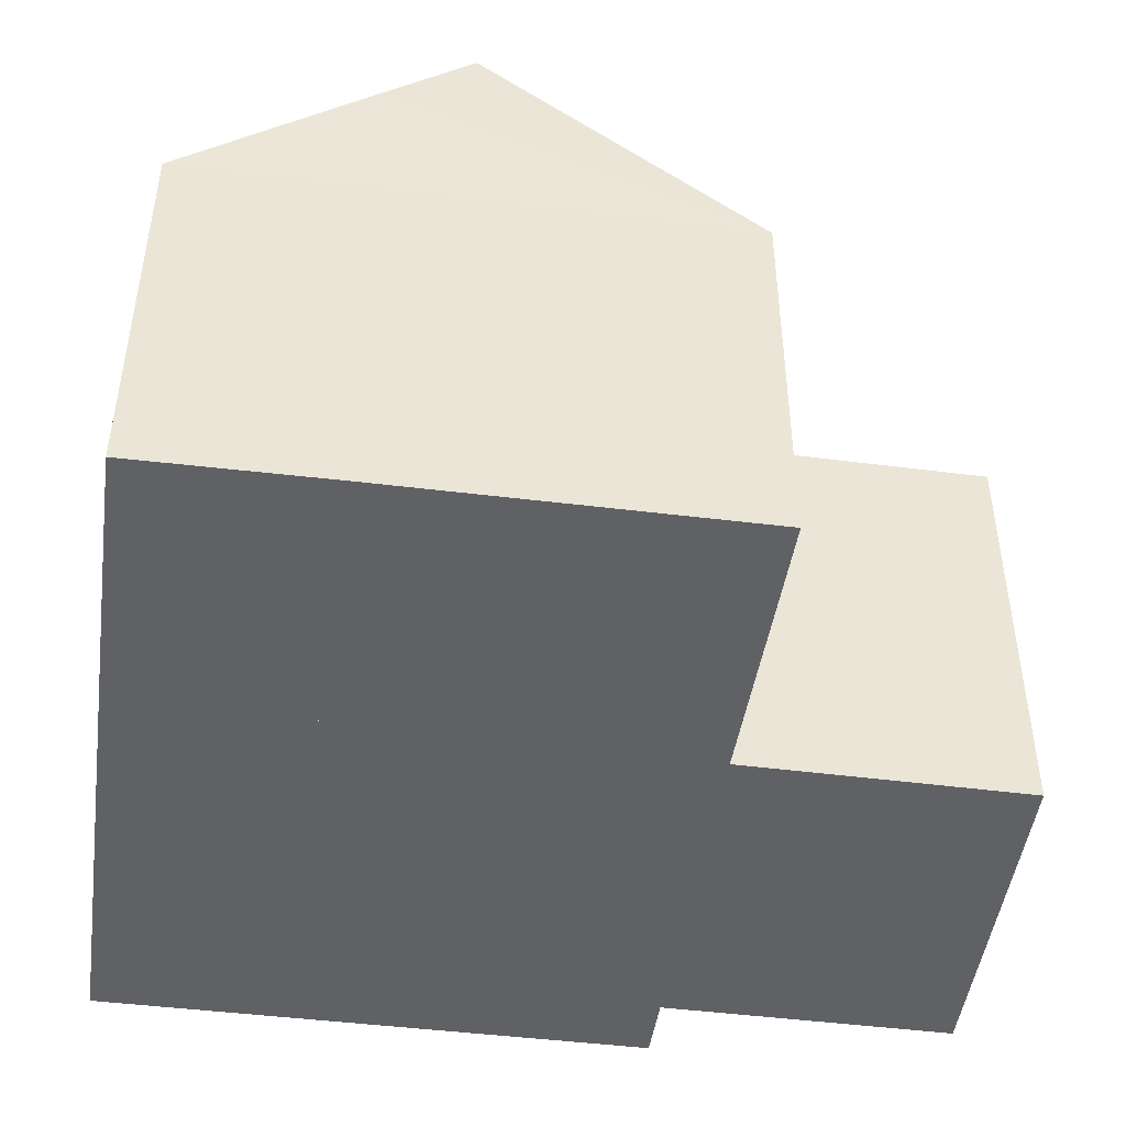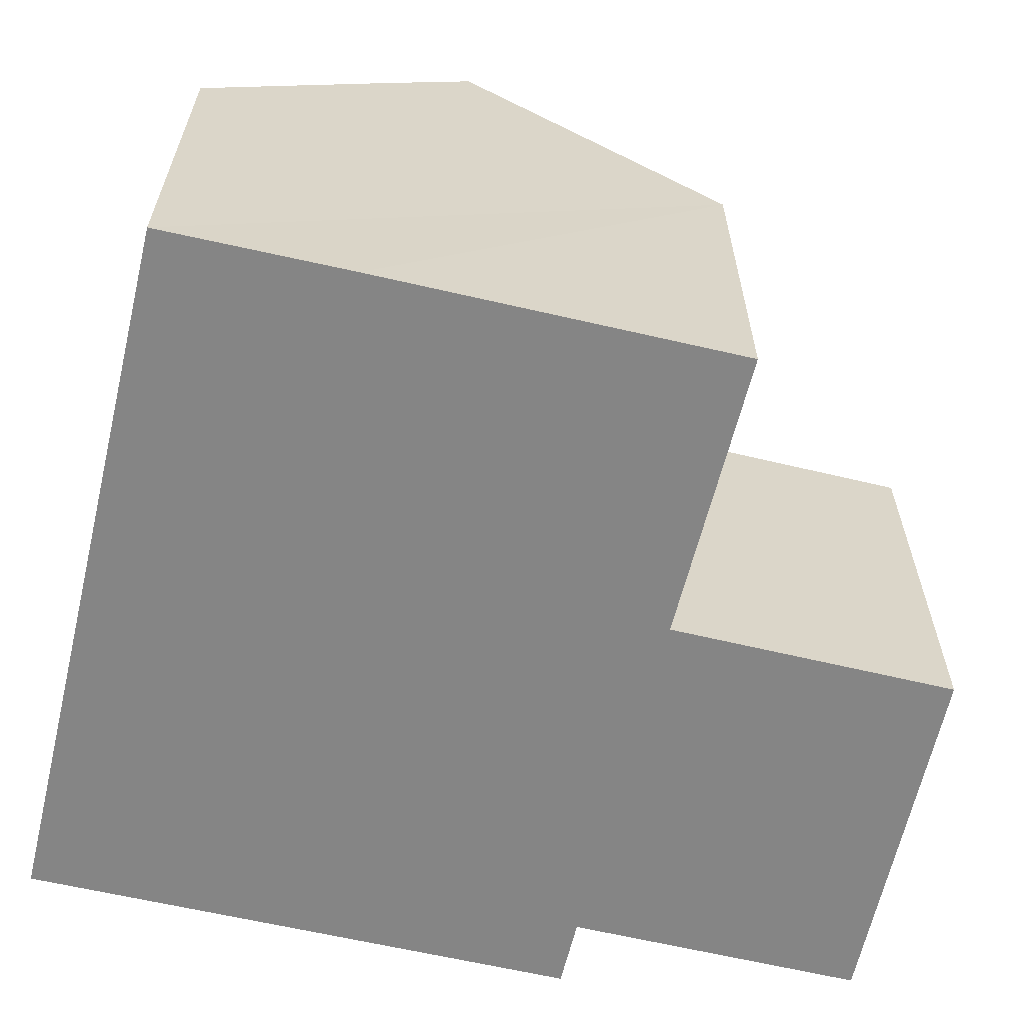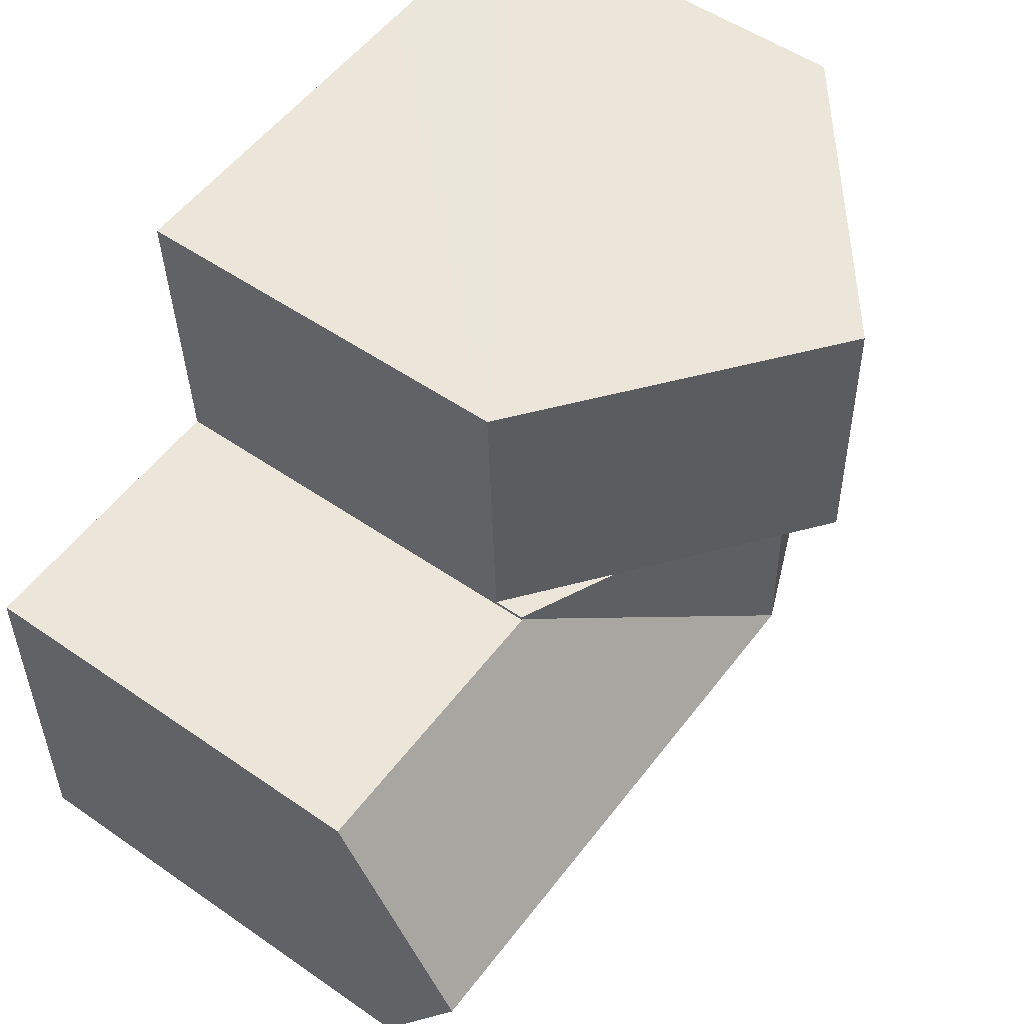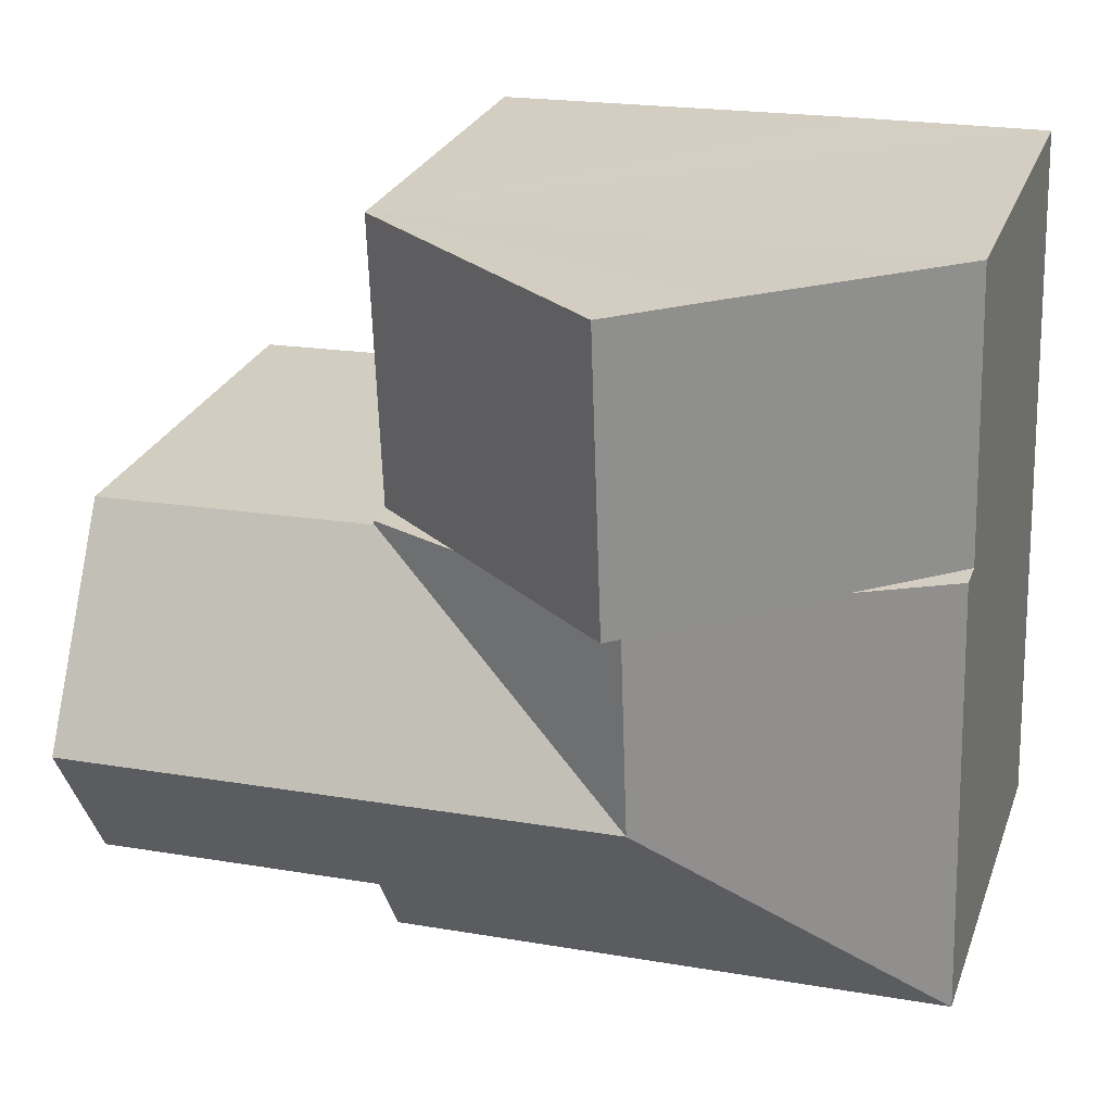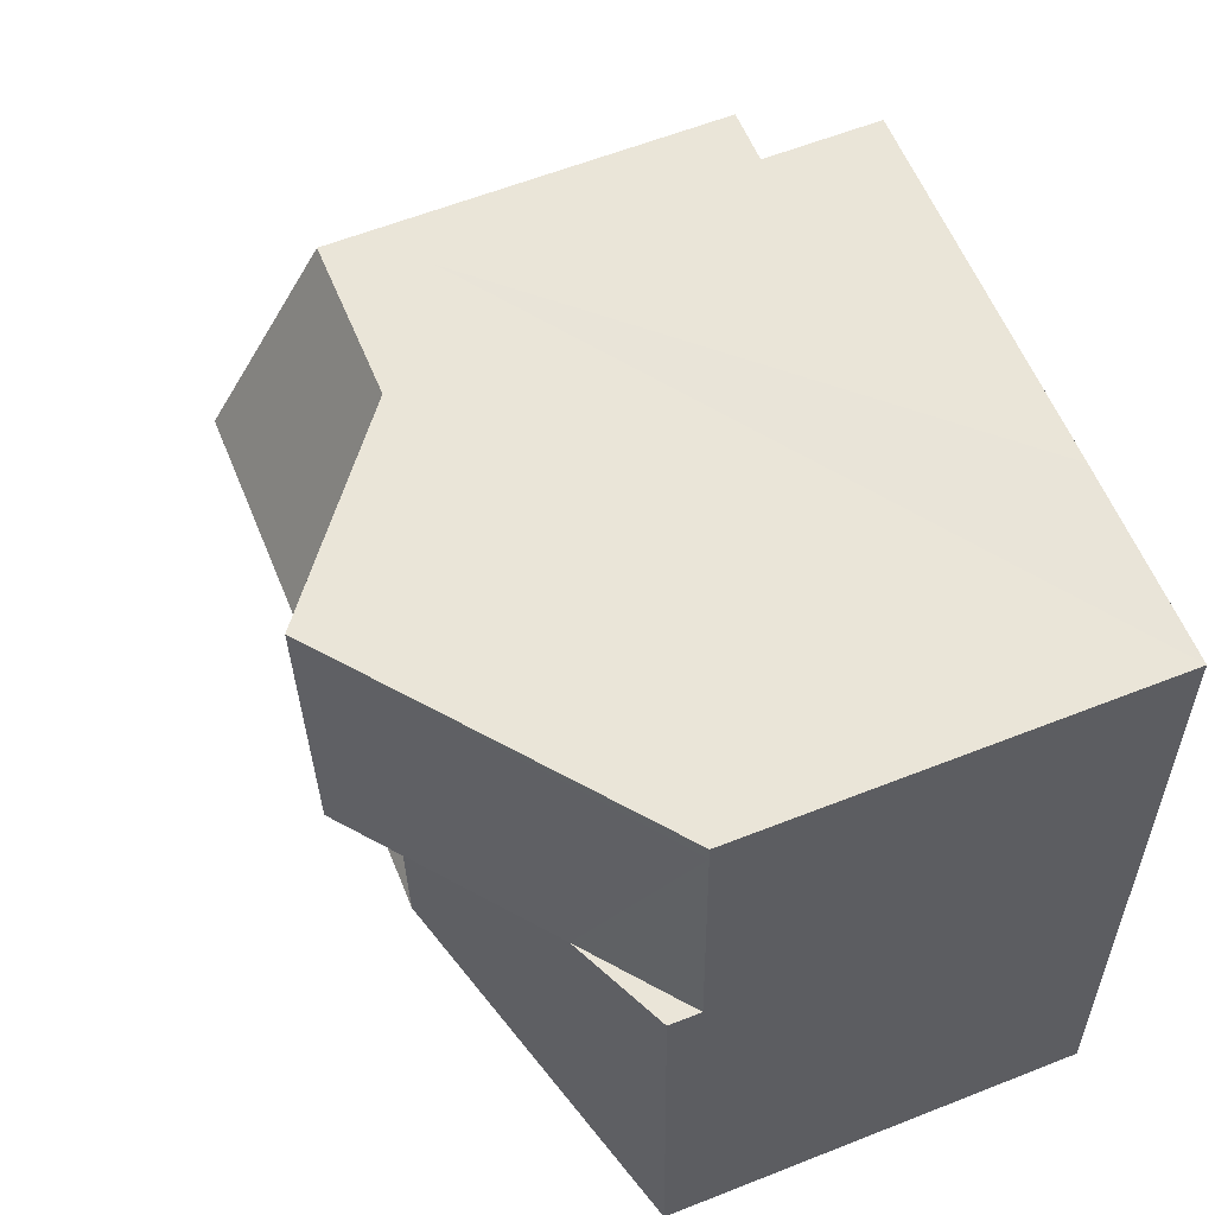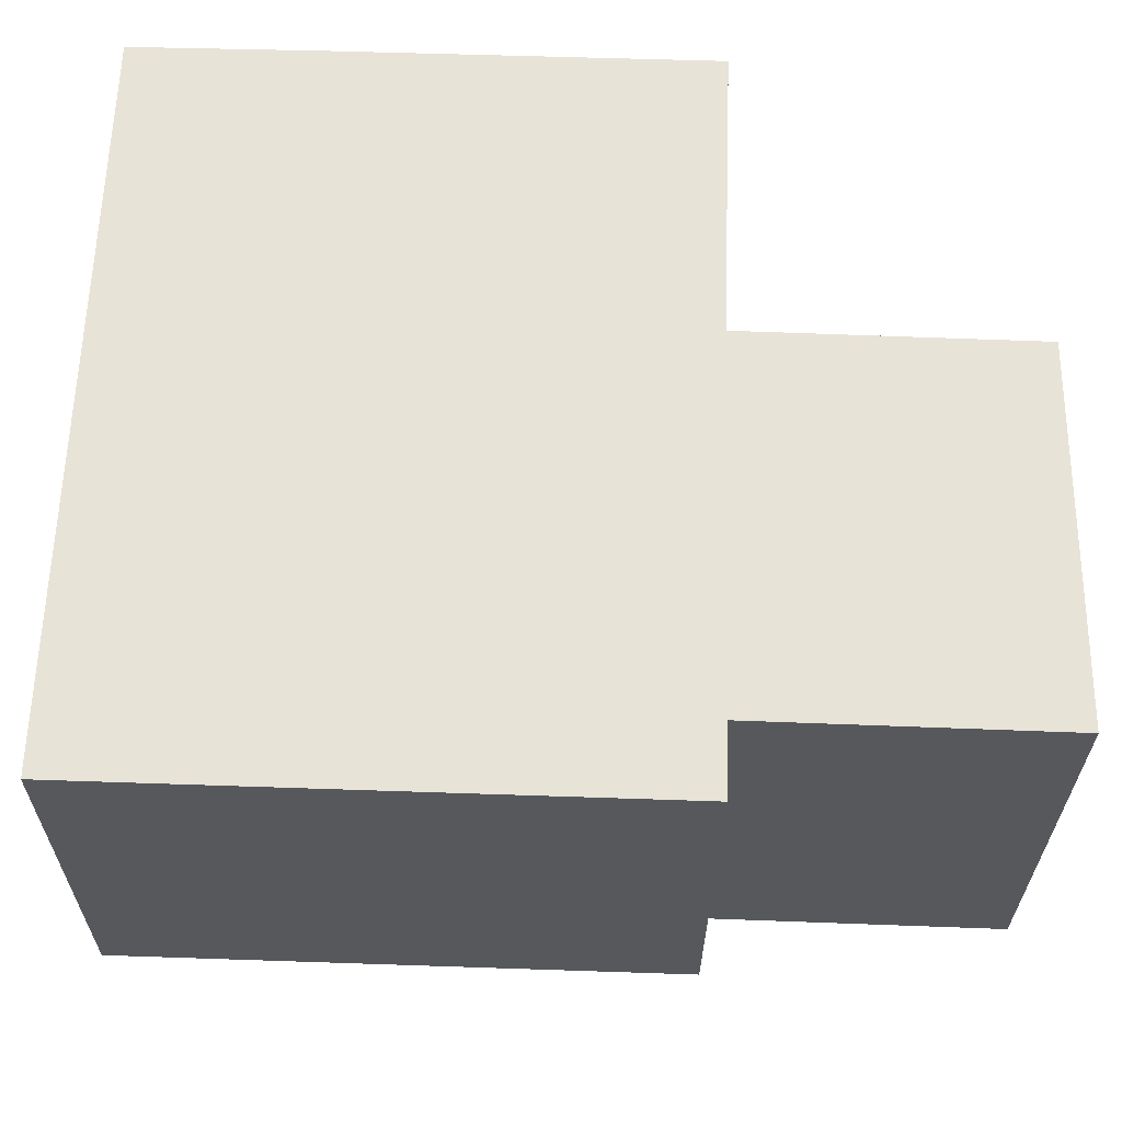
<metadata>
{"format":"obj","ext":"obj","renderer":"f3d","projection":"perspective","resolution":1024,"background":"white","views":[{"elev":-45.5,"azim":-6.5,"up":"+Y"},{"elev":-61.7,"azim":-11.7,"up":"+Y"},{"elev":52.7,"azim":126.7,"up":"+Z"},{"elev":25.9,"azim":-162.4,"up":"+Z"},{"elev":60.4,"azim":-112.0,"up":"+Z"},{"elev":-27.6,"azim":-0.3,"up":"+Z"}]}
</metadata>
<code>
v  8 15.49 5.929
v  16.02 11.86 11.96
v  16.02 11.86 11.88
v  13.35 13.11 12.05
v  8.223 15.49 12.22
v  16.02 11.88 11.84
v  16.11 11.88 11.84
v  22.03 11.89 11.62
v  24.09 11.9 11.55
v  24.08 14.55 6.988
v  24.03 15.49 5.39
v  24.08 15.49 5.388
v  15.89 15.49 5.664
v  15.66 11.89 -0.503
v  0.025 11.88 -0.001
v  15.73 13.04 1.471
v  23.88 13.03 1.175
v  24.08 13.03 1.168
v  18.65 13.04 1.365
v  15.68 11.89 -0.504
v  0 11.87 7.265e-16
v  0.427 11.86 12.48
v  3.1 13.11 12.39
v  16.02 -7.322e-16 11.96
v  13.35 -7.376e-16 12.05
v  8.223 -7.481e-16 12.22
v  0.427 -7.642e-16 12.48
v  3.1 -7.587e-16 12.39
v  16.02 -7.252e-16 11.84
v  16.11 -7.25e-16 11.84
v  24.09 -7.071e-16 11.55
v  22.03 -7.117e-16 11.62
v  16.02 -7.273e-16 11.88
v  24.08 -3.299e-16 5.388
v  24.08 -7.152e-17 1.168
v  24.08 -4.279e-16 6.988
v  15.73 -9.007e-17 1.471
v  15.68 3.086e-17 -0.504
v  23.88 -7.195e-17 1.175
v  18.65 -8.358e-17 1.365
v  15.66 3.08e-17 -0.503
v  0.025 6.123e-20 -0.001
v  0 0 0
v  16.02 11 11.96
v  8.51 17.15 20.3
v  16.32 10.99 20.08
v  8.223 17.14 12.22
v  0.686 10.99 20.05
v  0.427 11 12.48
v  0.701 10.99 20.47
v  6.018 15.19 20.36
v  0.701 -1.254e-15 20.47
v  6.018 -1.247e-15 20.36
v  16.32 -1.229e-15 20.08
v  8.51 -1.243e-15 20.3
v  0.686 -1.228e-15 20.05
g defaultobject
f 1 2 3
f 2 1 4
f 4 1 5
f 6 1 3
f 1 6 7
f 1 7 8
f 1 8 9
f 1 9 10
f 1 10 11
f 11 10 12
f 1 11 13
f 1 14 15
f 14 1 16
f 17 12 18
f 12 17 19
f 12 19 16
f 12 16 1
f 12 1 13
f 12 13 11
f 16 20 14
f 1 15 21
f 22 1 21
f 1 22 23
f 1 23 5
f 4 24 2
f 24 4 5
f 24 5 23
f 24 23 22
f 24 22 25
f 25 22 26
f 26 22 27
f 26 27 28
f 29 7 6
f 7 29 8
f 8 29 9
f 9 29 30
f 9 30 31
f 31 30 32
f 24 3 2
f 3 29 6
f 29 3 24
f 29 24 33
f 10 18 12
f 18 10 9
f 18 9 31
f 18 31 34
f 18 34 35
f 34 31 36
f 37 20 16
f 20 37 38
f 35 17 18
f 17 35 19
f 19 35 16
f 16 35 39
f 16 39 40
f 16 40 37
f 38 14 20
f 14 38 41
f 41 15 14
f 15 41 42
f 15 42 21
f 21 42 43
f 43 22 21
f 22 43 27
f 40 29 37
f 29 40 30
f 30 40 32
f 32 40 39
f 32 39 35
f 32 35 34
f 32 34 36
f 32 36 31
f 42 27 43
f 27 42 41
f 27 41 28
f 28 41 26
f 26 41 25
f 25 41 38
f 25 38 37
f 25 37 29
f 25 29 33
f 25 33 24
f 44 45 46
f 45 44 47
f 47 44 4
f 48 23 49
f 23 48 47
f 47 48 45
f 45 48 50
f 45 50 51
f 51 46 45
f 46 51 50
f 46 50 52
f 46 52 53
f 46 53 54
f 54 53 55
f 46 24 44
f 24 46 54
f 4 23 47
f 23 4 44
f 23 44 24
f 23 24 49
f 49 24 25
f 49 25 28
f 49 28 27
f 28 25 26
f 27 48 49
f 48 27 50
f 50 27 52
f 52 27 56
f 55 24 54
f 24 55 25
f 25 55 26
f 26 55 53
f 26 53 28
f 28 53 52
f 28 52 27
f 27 52 56

</code>
